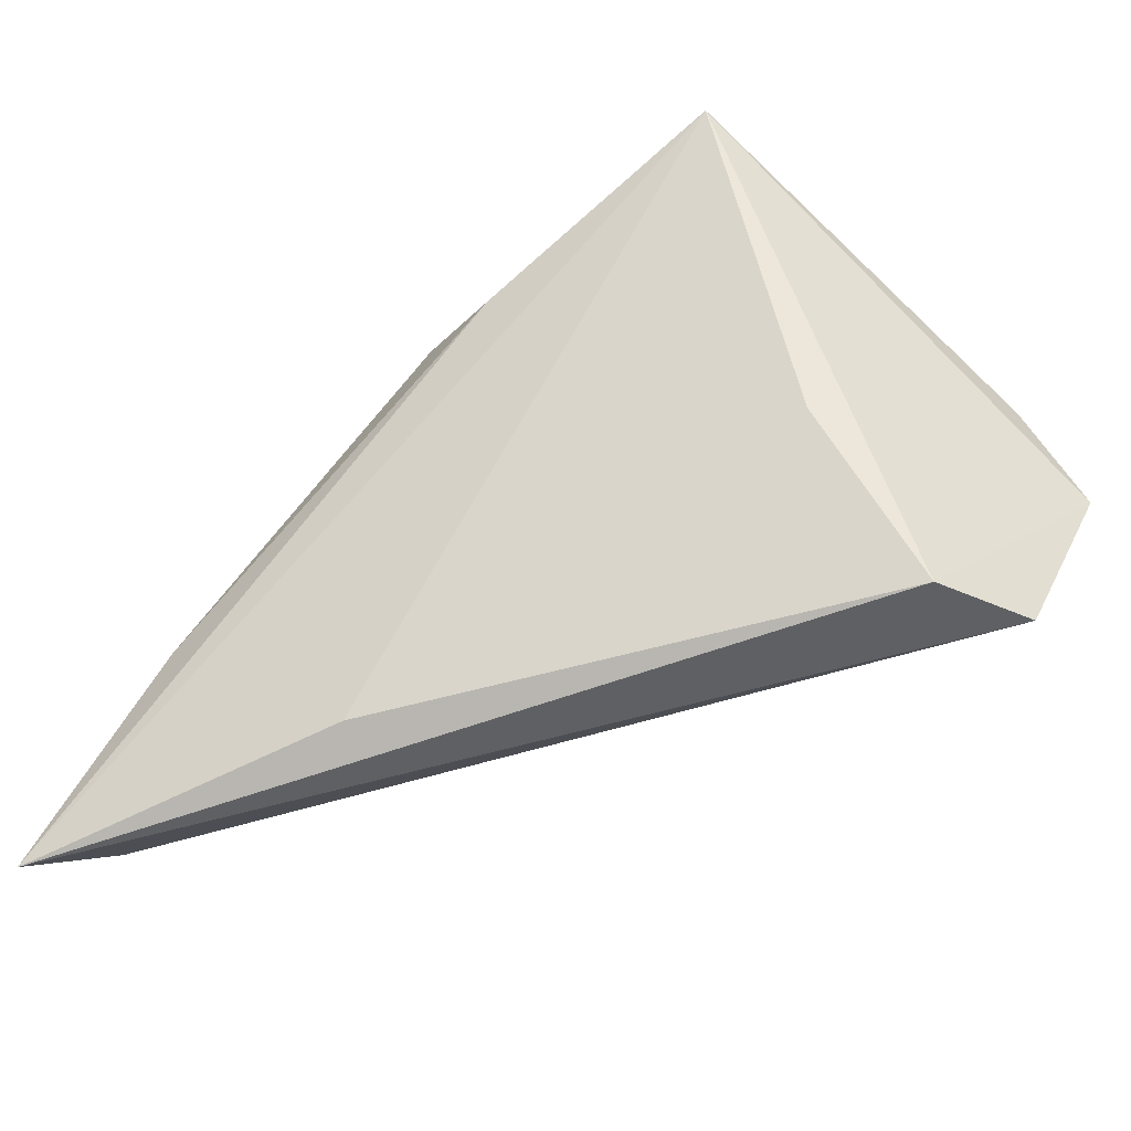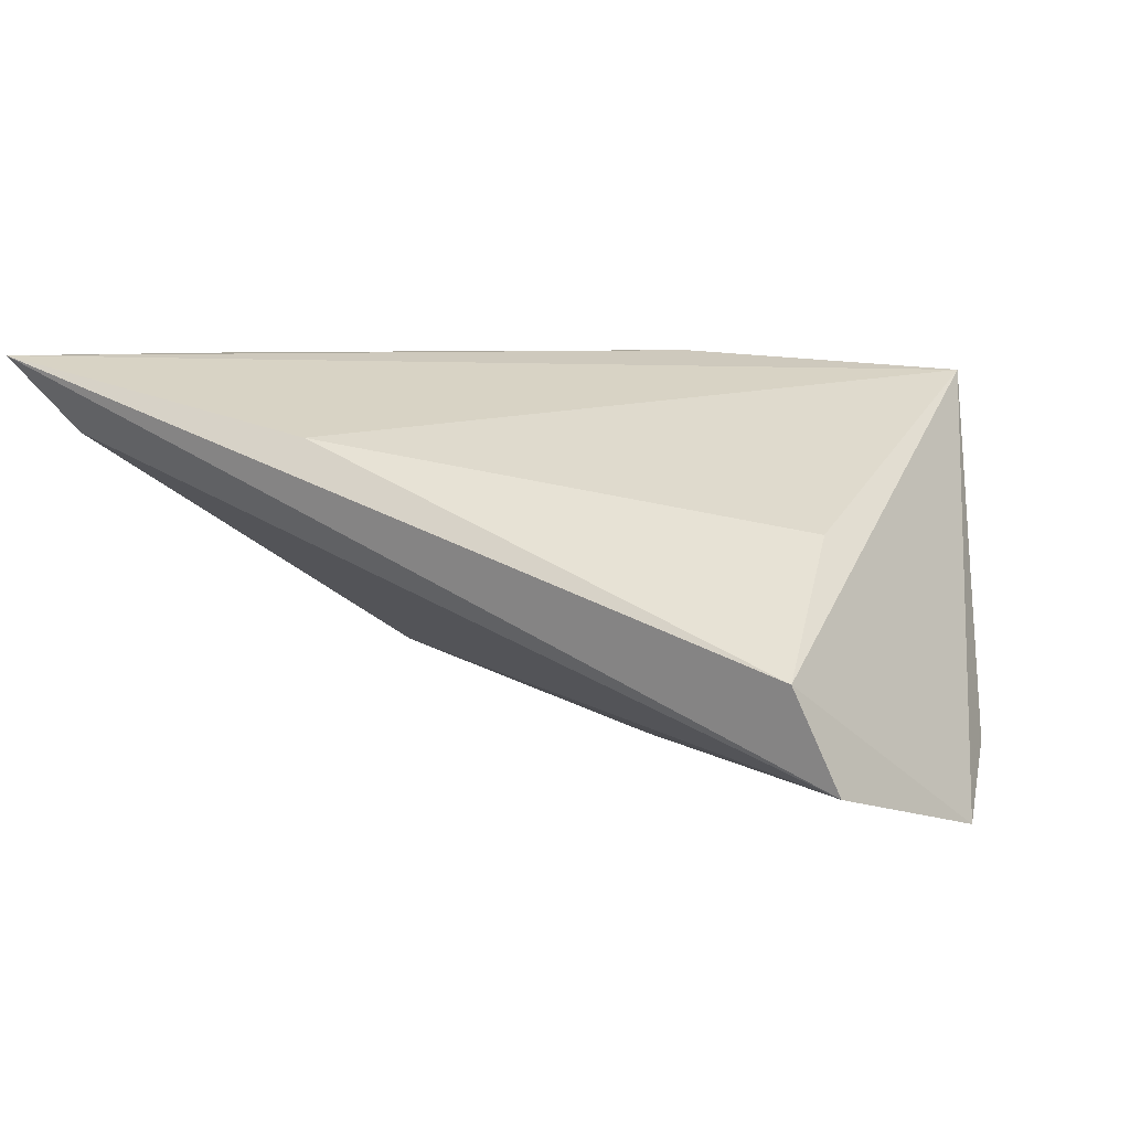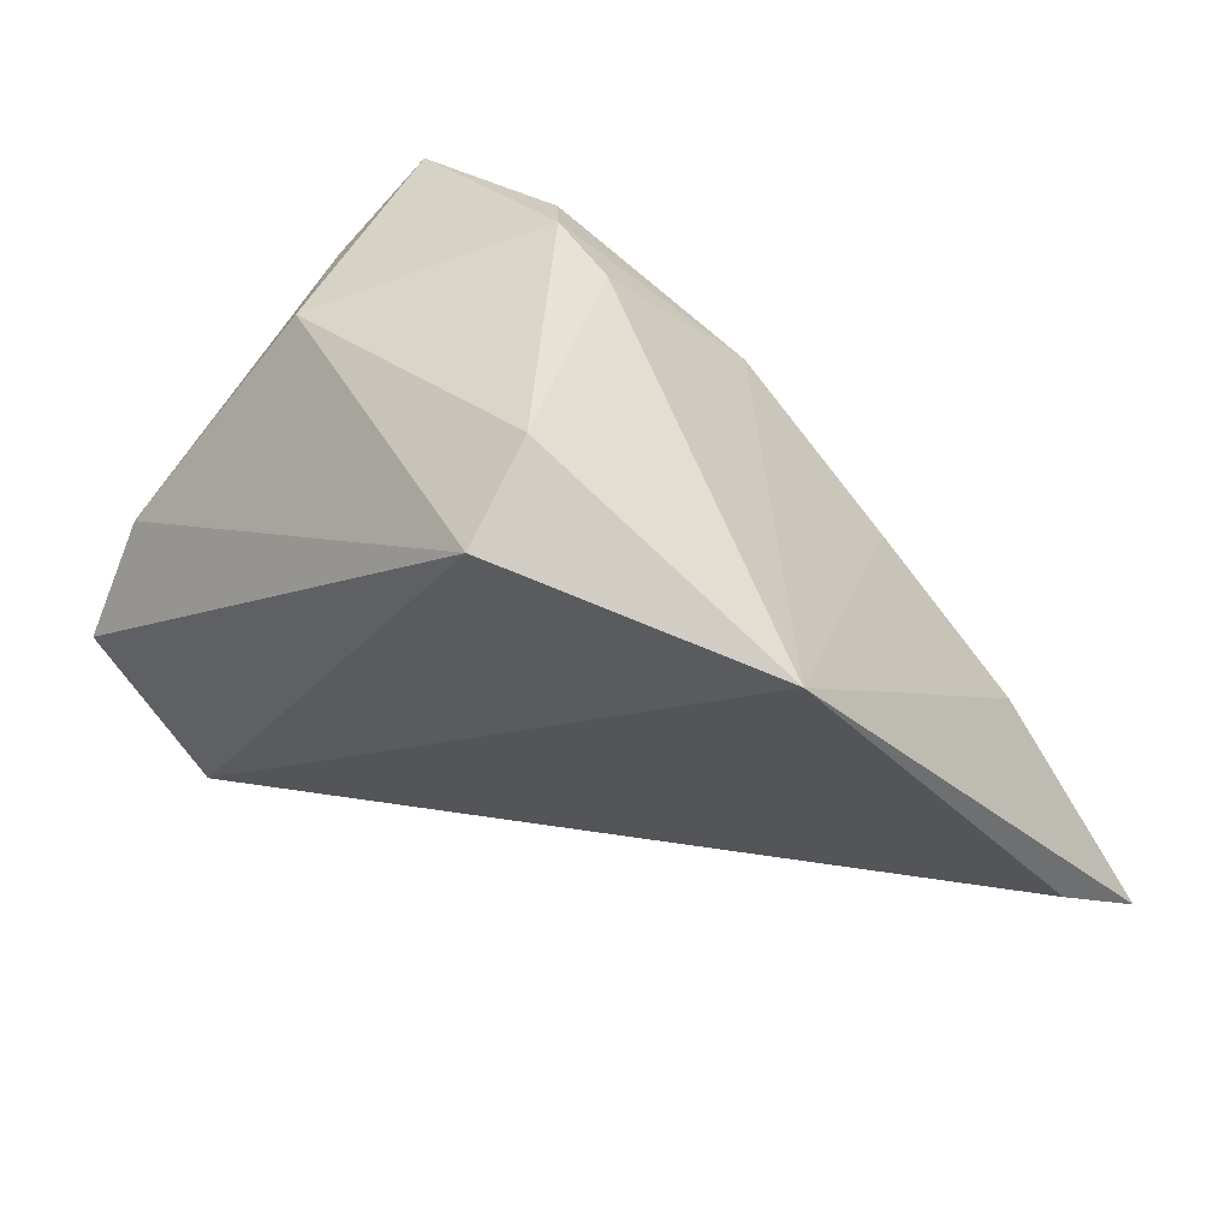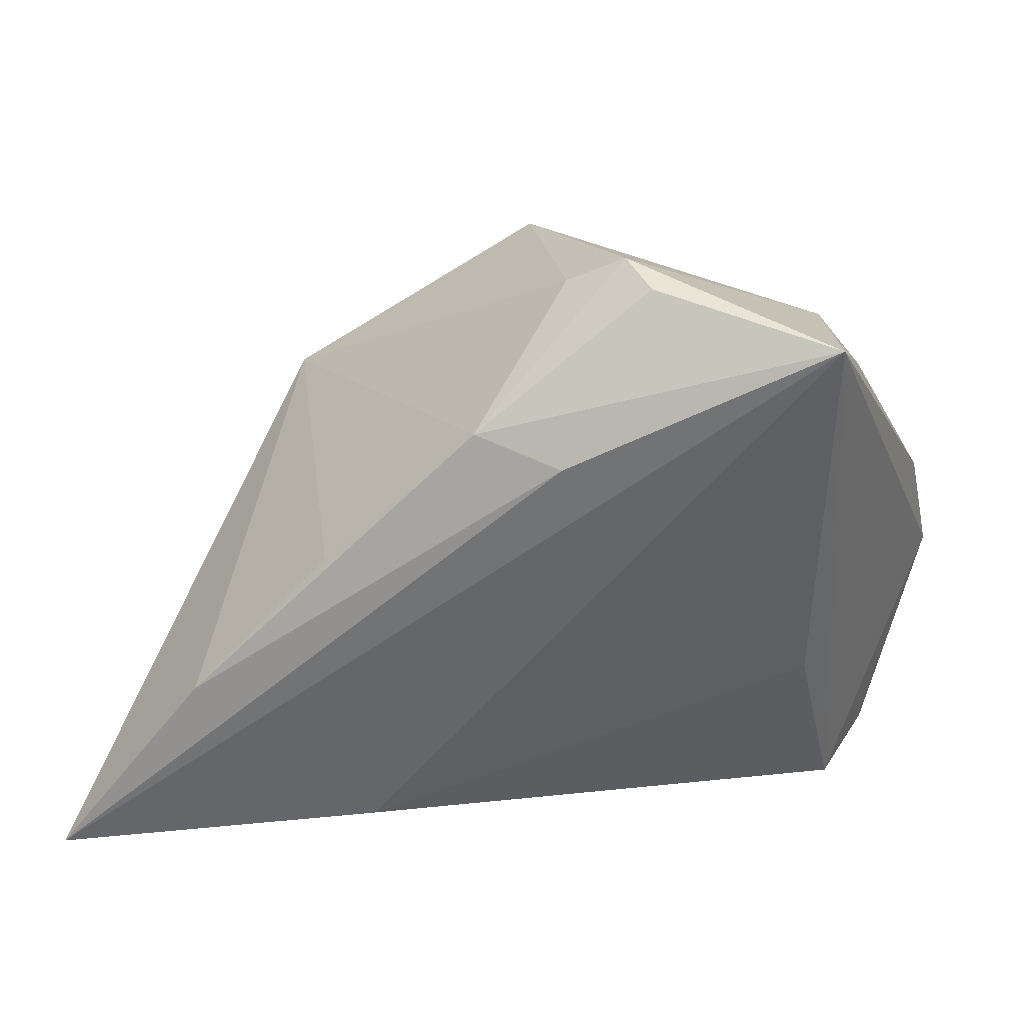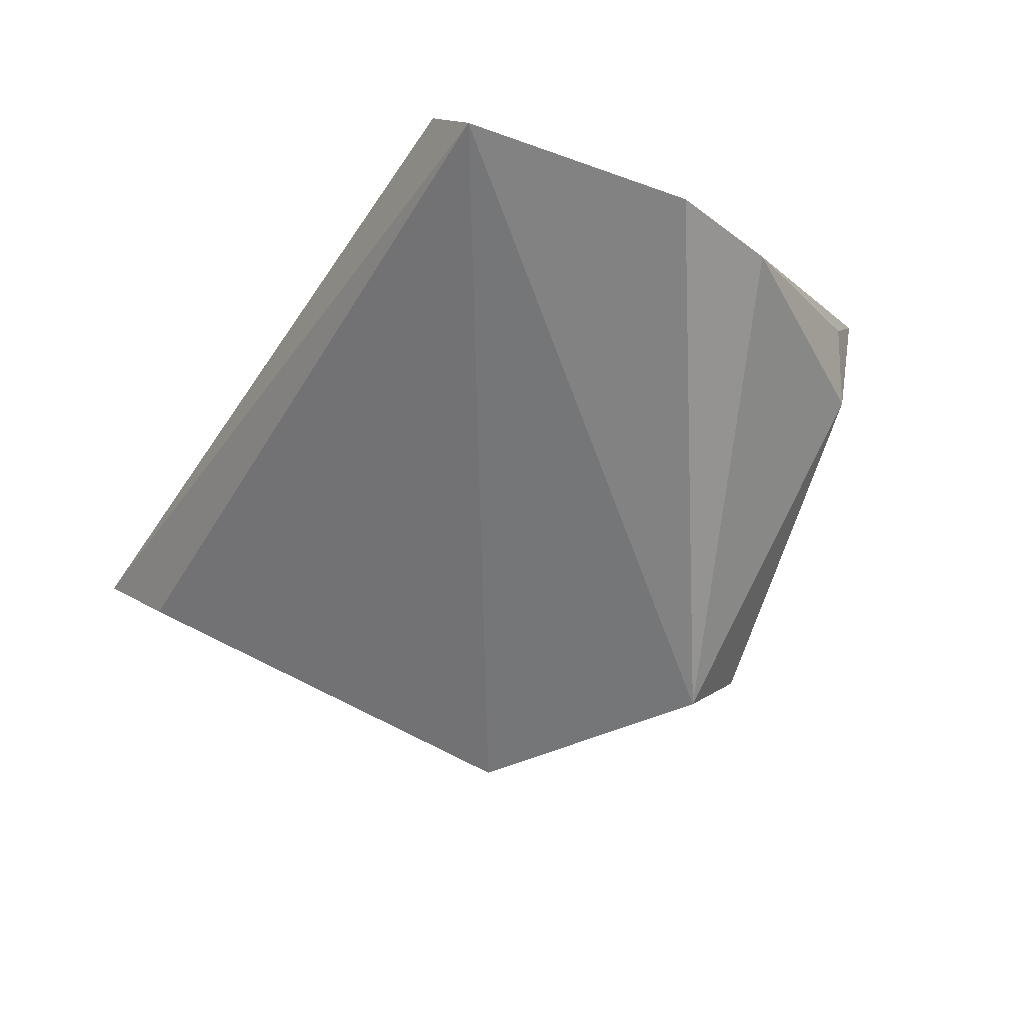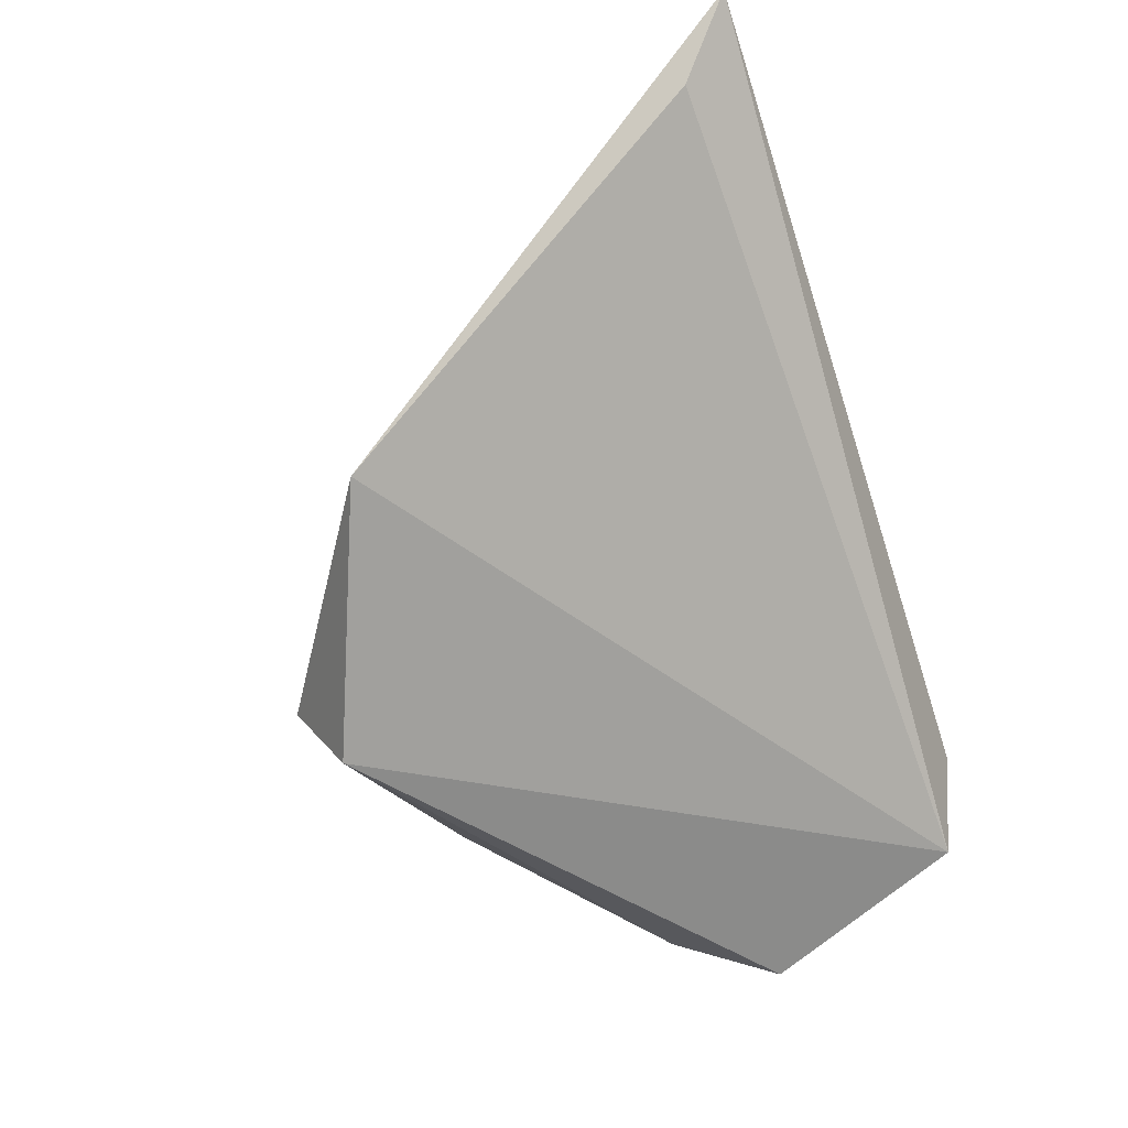
<metadata>
{"format":"obj","ext":"obj","renderer":"f3d","projection":"perspective","resolution":1024,"background":"white","views":[{"elev":-57.5,"azim":39.2,"up":"+Y"},{"elev":7.1,"azim":24.4,"up":"+Z"},{"elev":41.5,"azim":-147.2,"up":"+Y"},{"elev":22.5,"azim":7.8,"up":"+Y"},{"elev":-64.1,"azim":57.8,"up":"+Z"},{"elev":-50.8,"azim":-71.1,"up":"+Z"}]}
</metadata>
<code>
v 0.02963 -0.01541 0.00534
v -0.06177 -0.03697 0.02407
v -0.0003859 0.03453 0.009132
v 0.0452 -0.0102 -0.02614
v -0.00804 0.03431 -0.01657
v 0.006537 0.03785 0.01054
v 0.03372 0.02556 0.008096
v 0.01005 0.03577 0.01565
v 0.029 0.02723 -0.005324
v -0.04357 -0.01412 0.02407
v -0.05652 -0.03043 0.01499
v -0.008341 0.02737 -0.02741
v -0.03786 0.01526 -0.01476
v 0.03179 0.03129 0.0216
v 0.0428 0.002983 -0.01942
v -0.02356 -0.03484 0.01554
v -0.02725 0.003176 0.02243
v 0.03792 -0.03453 -0.01898
v 0.0009621 0.01657 0.02407
v 0.03333 -0.03697 -0.007253
v -0.009423 0.01971 0.02217
f 20 4 14
f 16 14 2
f 2 20 16
f 18 20 2
f 4 20 18
f 18 12 4
f 2 14 19
f 14 21 19
f 5 12 13
f 12 18 13
f 1 20 14
f 14 16 1
f 1 16 20
f 2 19 10
f 10 19 21
f 10 13 2
f 11 18 2
f 2 13 11
f 11 13 18
f 8 21 14
f 14 6 8
f 8 6 21
f 3 13 21
f 21 6 3
f 5 13 3
f 3 6 5
f 9 12 5
f 9 6 14
f 5 6 9
f 21 13 17
f 17 10 21
f 13 10 17
f 7 9 14
f 4 12 15
f 12 9 15
f 9 7 15
f 14 4 15
f 15 7 14

</code>
